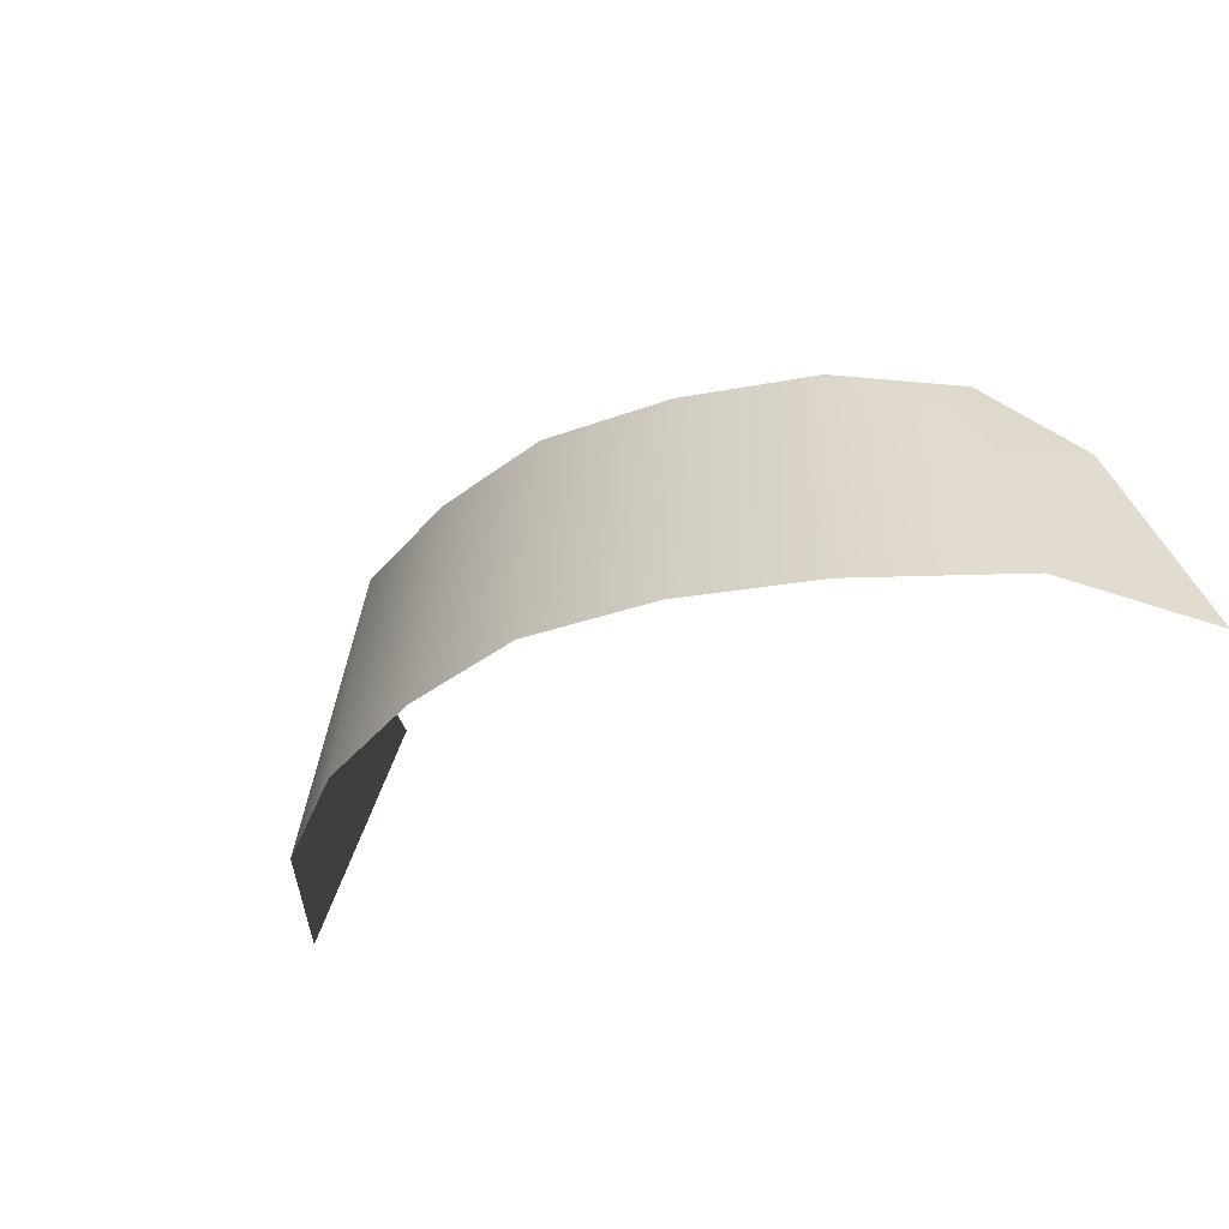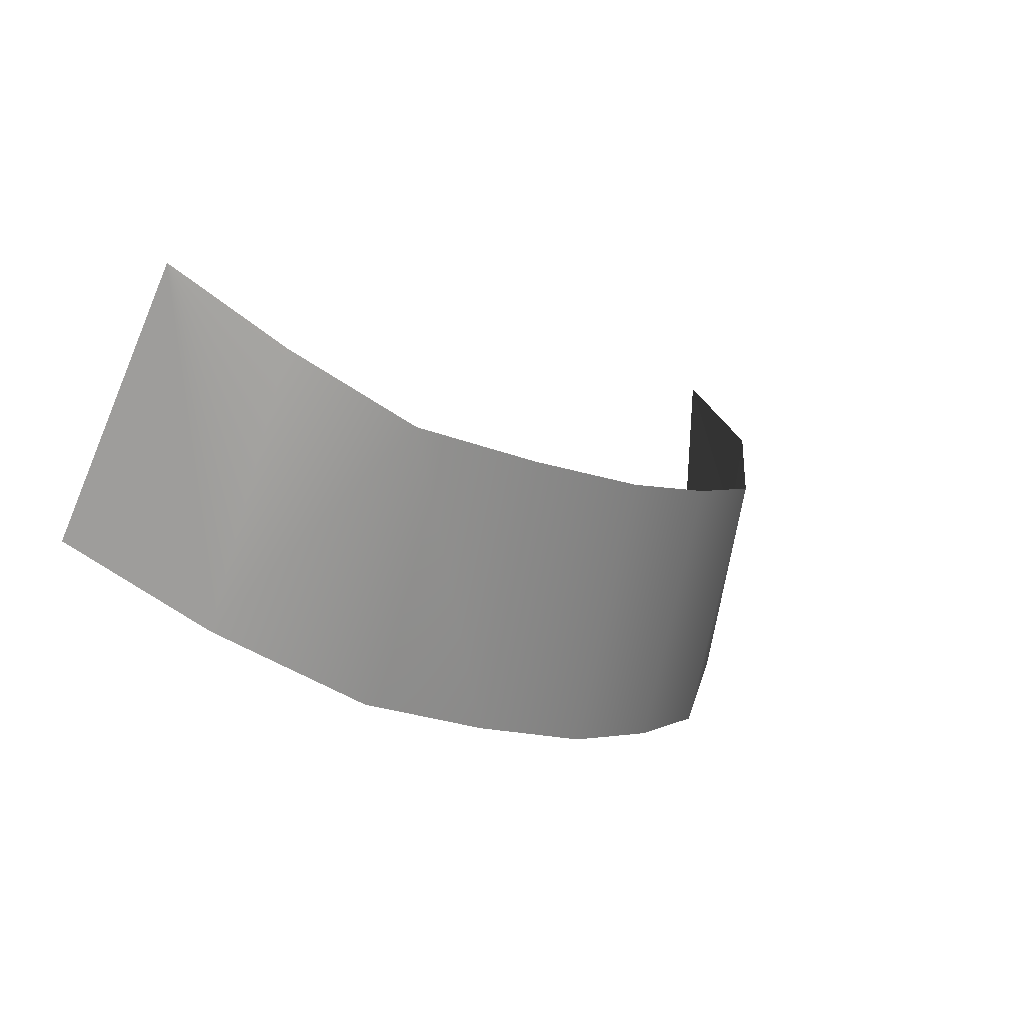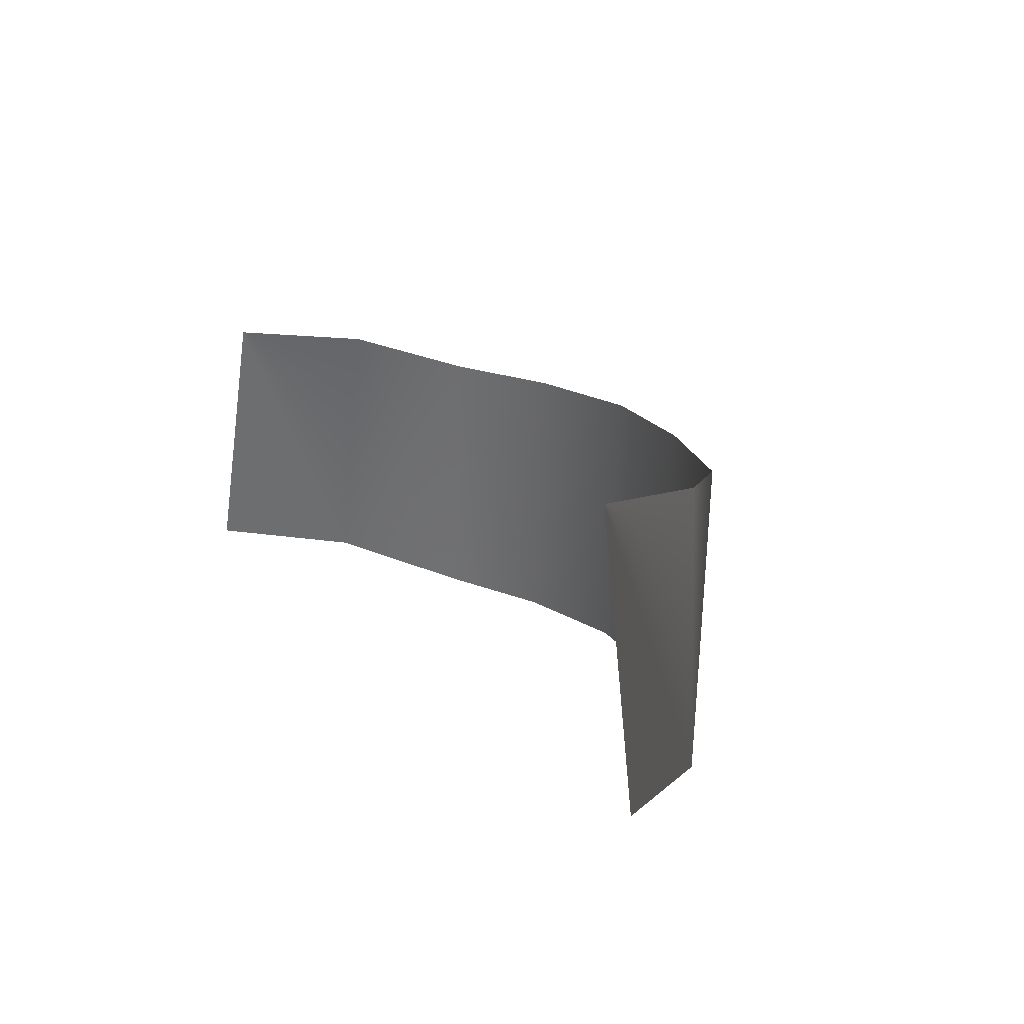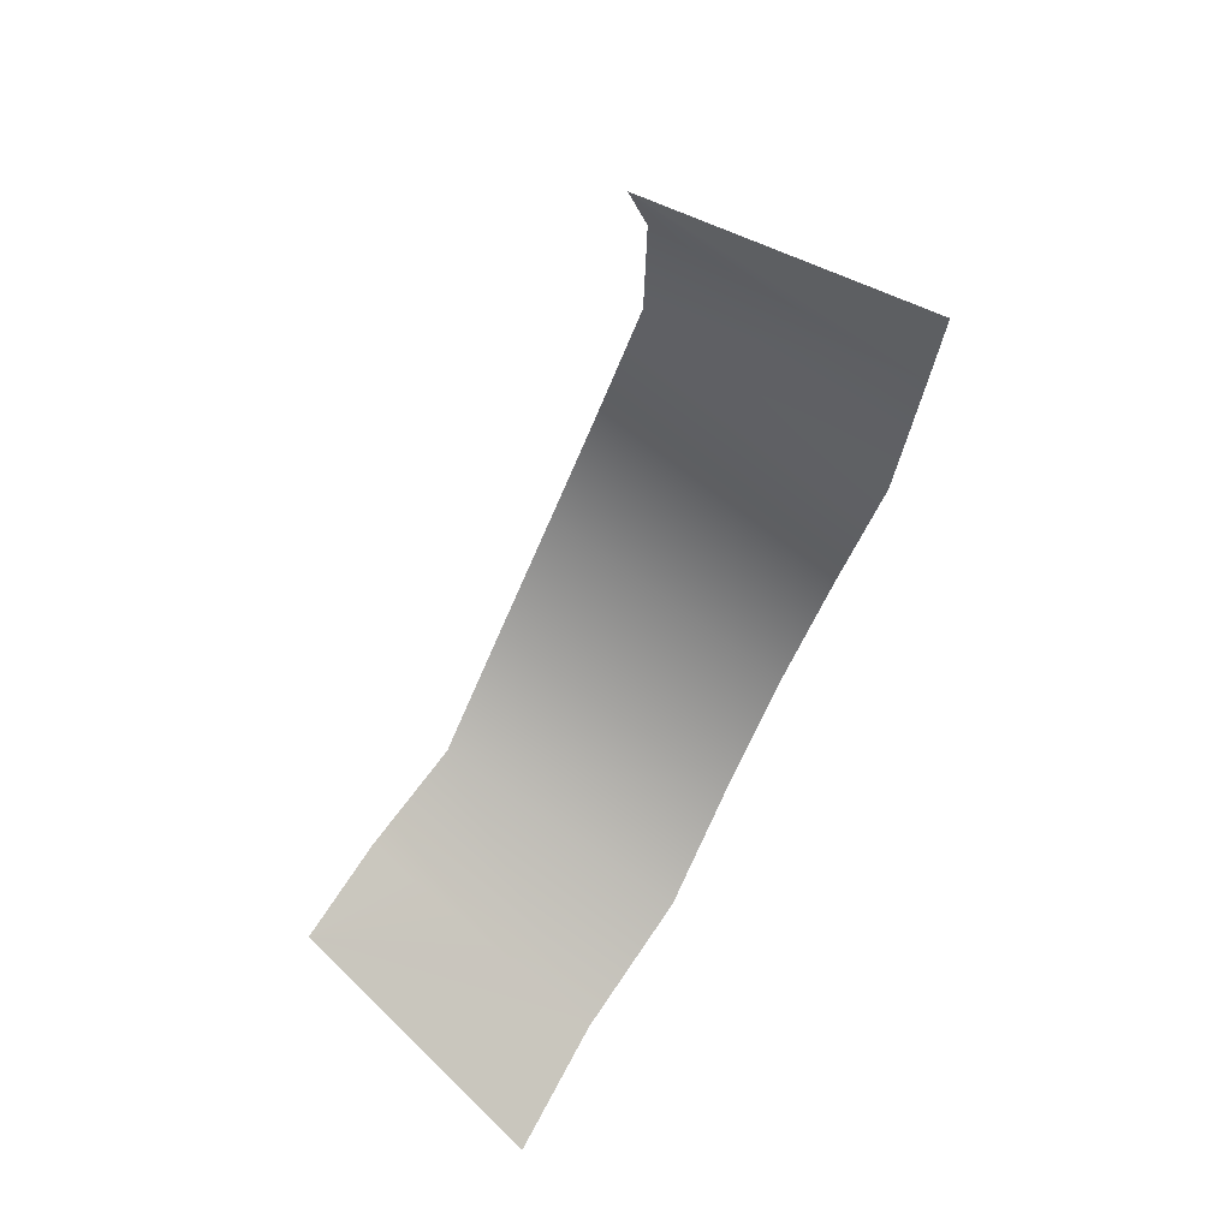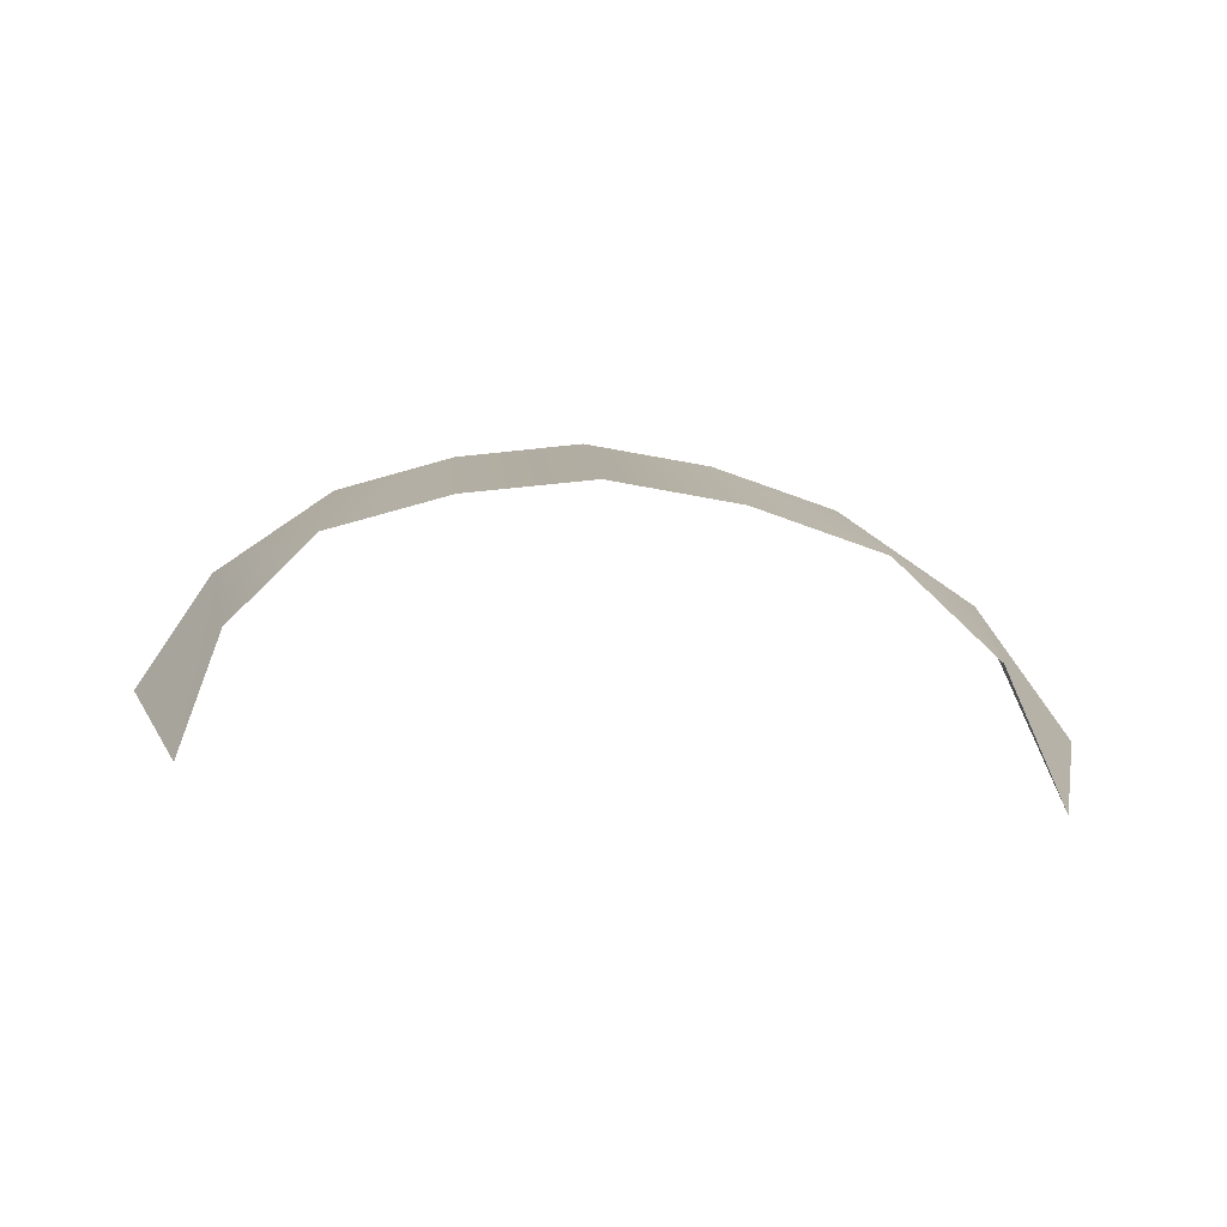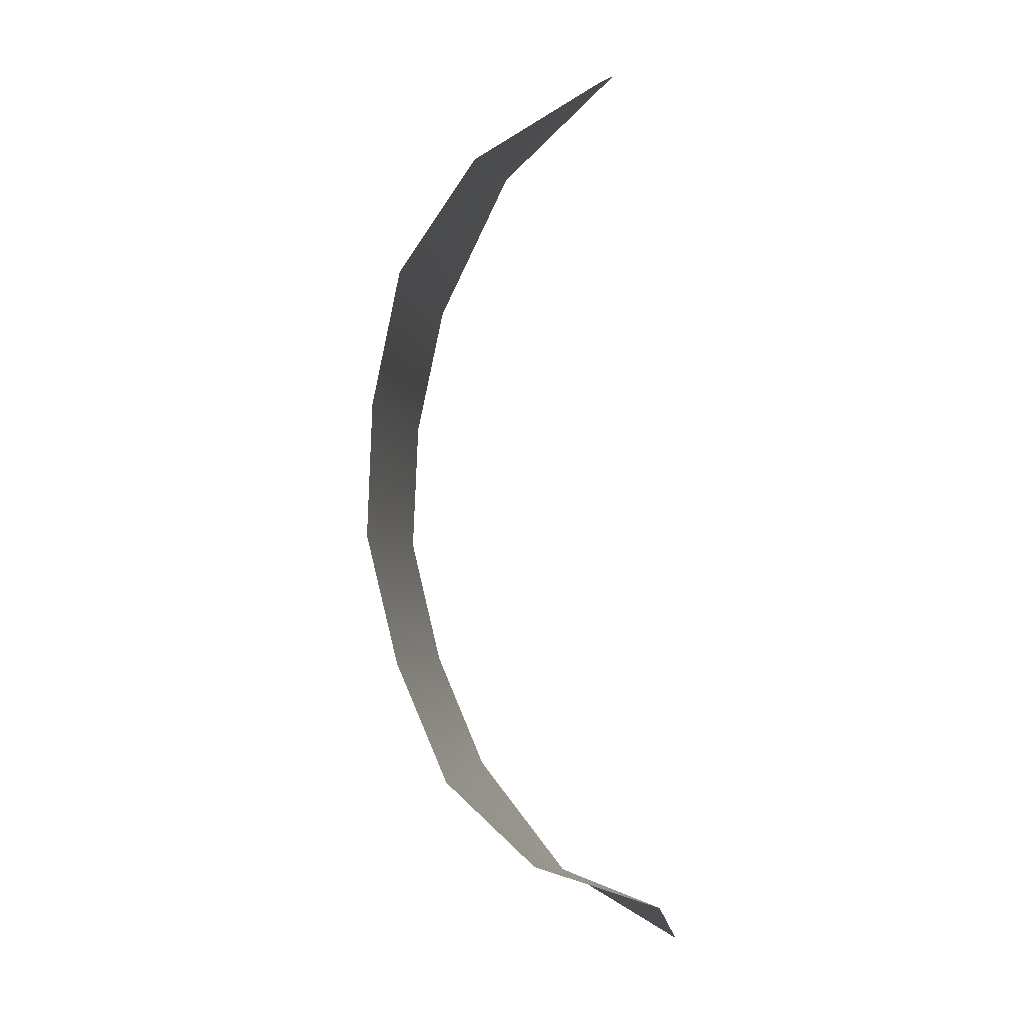
<metadata>
{"format":"obj","ext":"obj","renderer":"f3d","projection":"perspective","resolution":1024,"background":"white","views":[{"elev":-64.3,"azim":-145.3,"up":"+Z"},{"elev":21.9,"azim":135.4,"up":"+Z"},{"elev":41.1,"azim":59.5,"up":"+Z"},{"elev":-60.1,"azim":46.1,"up":"+Y"},{"elev":17.8,"azim":-12.3,"up":"+Y"},{"elev":78.5,"azim":-94.9,"up":"+Z"}]}
</metadata>
<code>
o cloud_upper1
v 1.077 0.1577 0.7511
v 1.398 0.05515 0.03038
v -1.057 0.1511 -0.0987
v -1.148 0.0473 -0.9837
v 0.1695 0.788 -0.7462
v 0.05475 0.8912 0.0566
v -0.6462 0.7269 -0.1916
v -0.5315 0.6238 -0.9944
v 0.8466 0.628 -0.4457
v 0.7318 0.7312 0.3571
v 0.4008 0.8409 0.2032
v 0.5155 0.7377 -0.5996
v -0.8982 0.3898 -1.005
v -0.9099 0.4933 -0.1609
v -0.3016 0.839 -0.07473
v -0.1868 0.7358 -0.8775
v 1.181 0.3966 -0.1921
v 0.9627 0.4995 0.5696
g cloud_upper1_clouds_upper1
f 1 17 2
f 1 17 18
f 2 17 1
f 3 13 4
f 3 13 14
f 4 13 3
f 5 6 16
f 5 12 6
f 6 12 11
f 7 16 15
f 8 7 13
f 8 16 7
f 9 10 12
f 9 17 10
f 10 17 18
f 11 12 10
f 14 13 3
f 14 13 7
f 15 16 6
f 18 17 1

</code>
